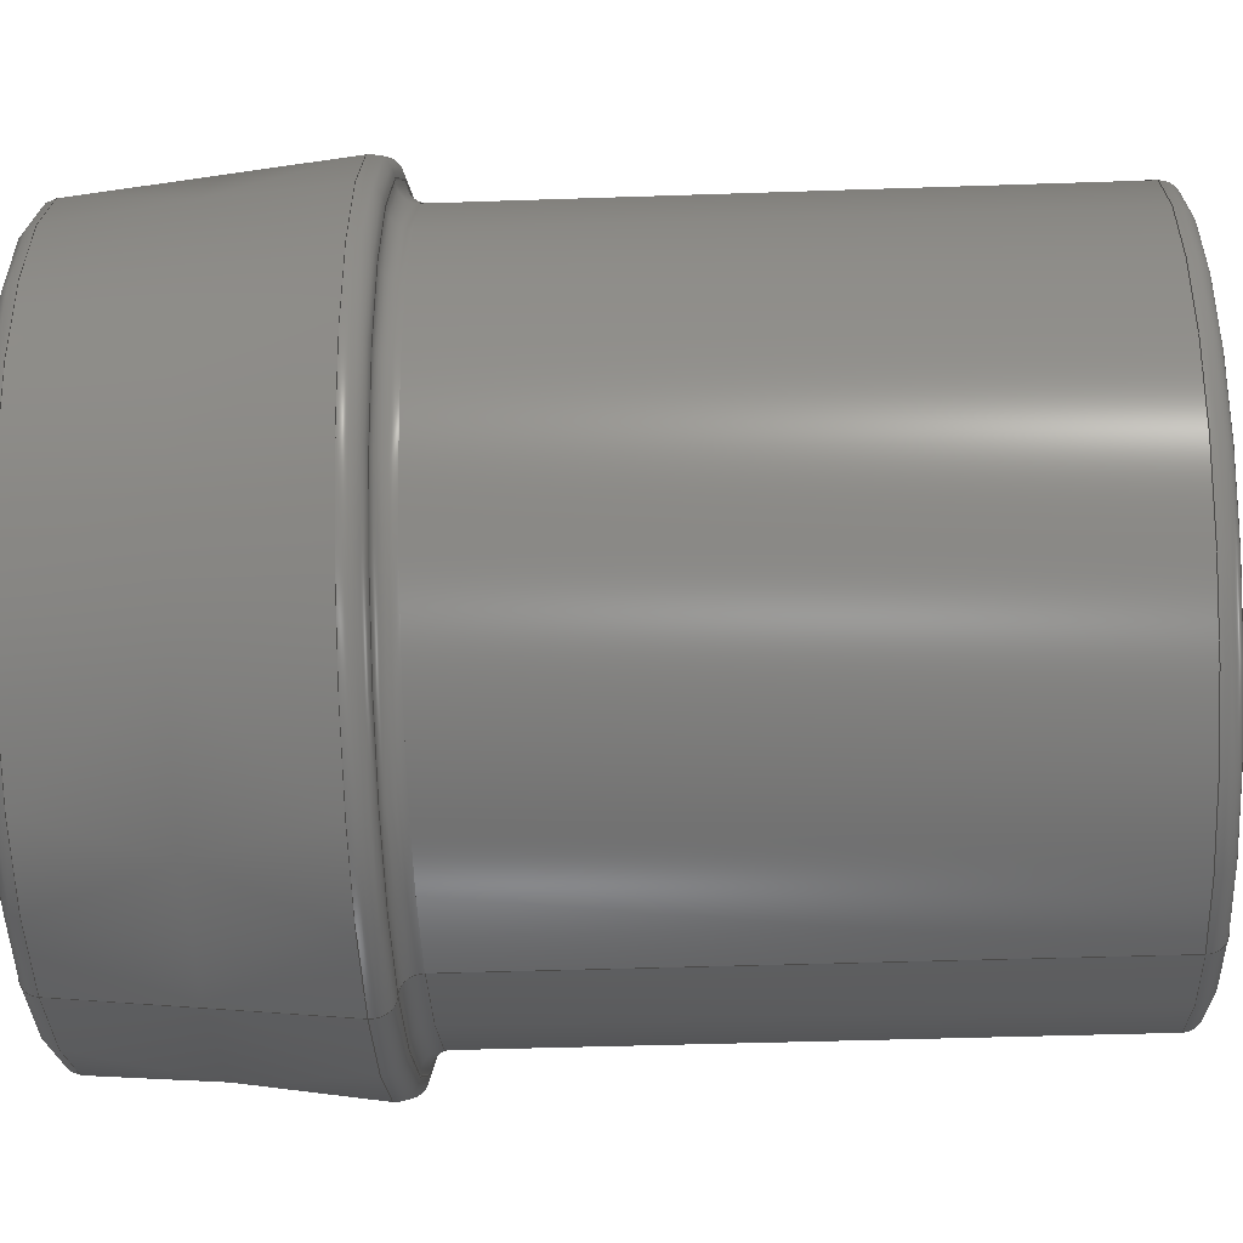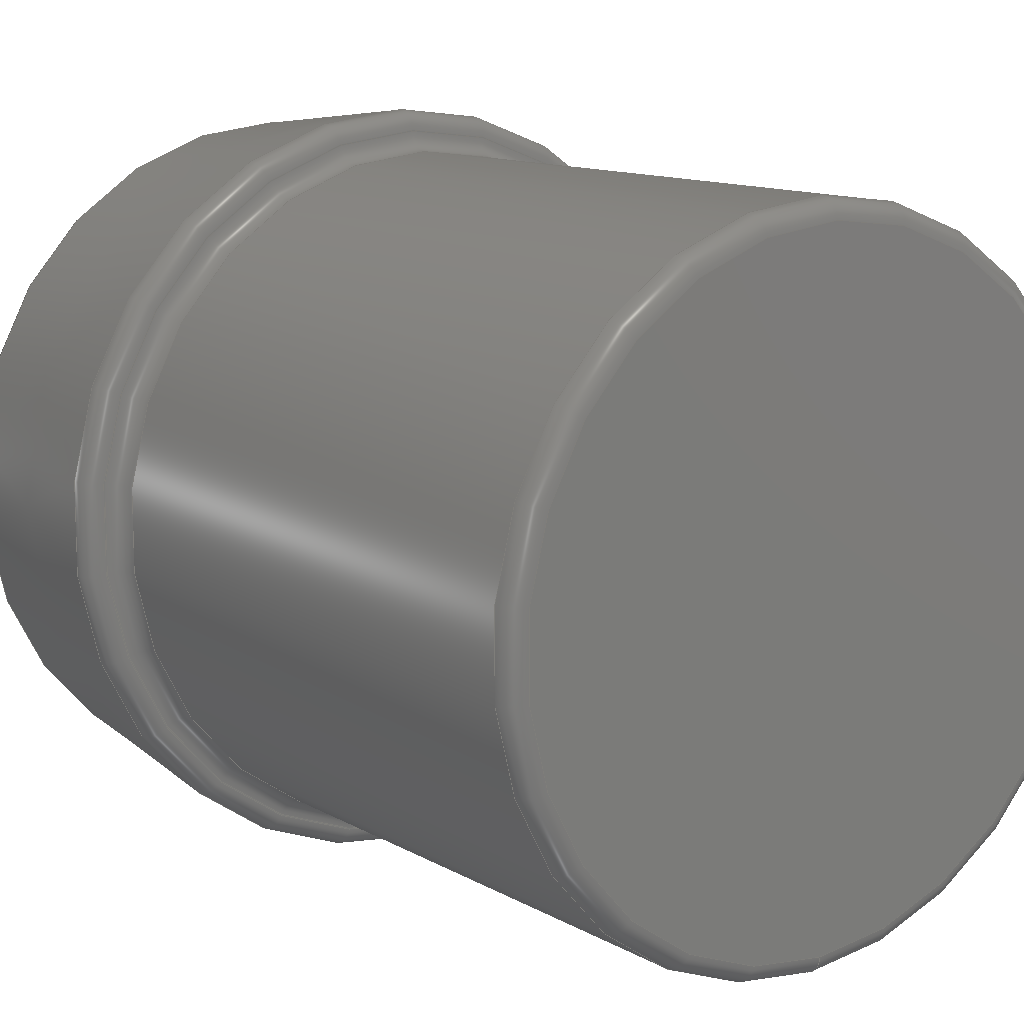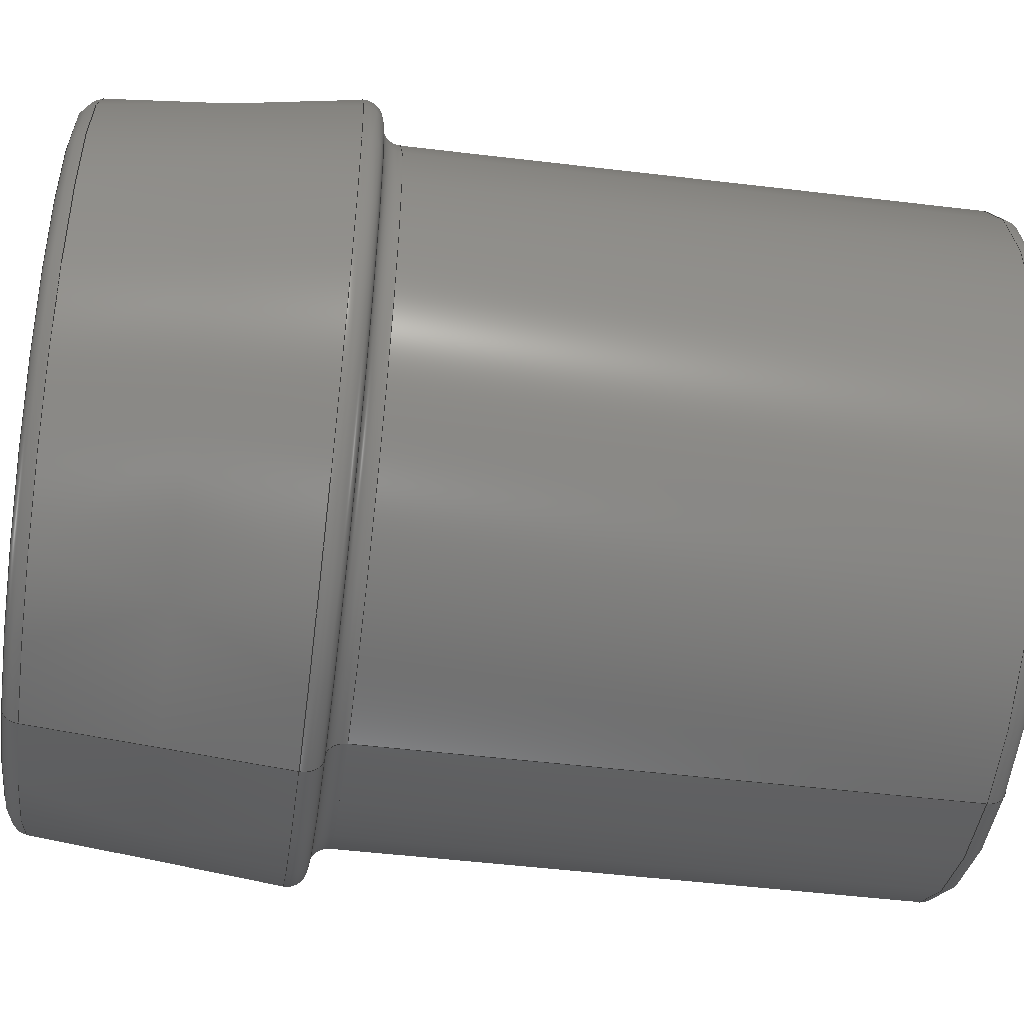
<metadata>
{"format":"step","ext":"step","renderer":"f3d","projection":"perspective","resolution":1024,"background":"white","views":[{"elev":-41.4,"azim":92.4,"up":"+Z"},{"elev":11.9,"azim":143.1,"up":"+Z"},{"elev":-50.3,"azim":82.5,"up":"+Z"}]}
</metadata>
<code>
ISO-10303-21;
DATA;
#1=MECHANICAL_DESIGN_GEOMETRIC_PRESENTATION_REPRESENTATION('',(#4),#306);
#2=SHAPE_REPRESENTATION_RELATIONSHIP('SRR','None',#313,#3);
#3=ADVANCED_BREP_SHAPE_REPRESENTATION('',(#5),#305);
#4=STYLED_ITEM('',(#323),#5);
#5=MANIFOLD_SOLID_BREP('Body1',#150);
#6=CONICAL_SURFACE('',#185,4.8,0.1077);
#7=FACE_BOUND('',#30,.T.);
#8=PLANE('',#173);
#9=PLANE('',#178);
#10=PLANE('',#192);
#11=LINE('',#268,#13);
#12=LINE('',#292,#14);
#13=VECTOR('',#209,4.455);
#14=VECTOR('',#240,4.8);
#15=CYLINDRICAL_SURFACE('',#170,4.455);
#16=FACE_OUTER_BOUND('',#25,.T.);
#17=FACE_OUTER_BOUND('',#26,.T.);
#18=FACE_OUTER_BOUND('',#27,.T.);
#19=FACE_OUTER_BOUND('',#28,.T.);
#20=FACE_OUTER_BOUND('',#29,.T.);
#21=FACE_OUTER_BOUND('',#31,.T.);
#22=FACE_OUTER_BOUND('',#32,.T.);
#23=FACE_OUTER_BOUND('',#33,.T.);
#24=FACE_OUTER_BOUND('',#34,.T.);
#25=EDGE_LOOP('',(#93,#94,#95,#96,#97,#98));
#26=EDGE_LOOP('',(#99,#100,#101,#102,#103,#104));
#27=EDGE_LOOP('',(#105,#106));
#28=EDGE_LOOP('',(#107,#108,#109,#110,#111,#112));
#29=EDGE_LOOP('',(#113,#114));
#30=EDGE_LOOP('',(#115,#116));
#31=EDGE_LOOP('',(#117,#118,#119,#120,#121,#122));
#32=EDGE_LOOP('',(#123,#124,#125,#126,#127,#128));
#33=EDGE_LOOP('',(#129,#130,#131,#132,#133,#134));
#34=EDGE_LOOP('',(#135,#136));
#35=CIRCLE('',#165,4.205);
#36=CIRCLE('',#166,0.25);
#37=CIRCLE('',#167,4.455);
#38=CIRCLE('',#168,4.455);
#39=CIRCLE('',#169,4.205);
#40=CIRCLE('',#171,4.455);
#41=CIRCLE('',#172,4.455);
#42=CIRCLE('',#175,4.705);
#43=CIRCLE('',#176,0.25);
#44=CIRCLE('',#177,4.705);
#45=CIRCLE('',#179,4.722);
#46=CIRCLE('',#180,4.722);
#47=CIRCLE('',#182,0.25);
#48=CIRCLE('',#183,4.97);
#49=CIRCLE('',#184,4.97);
#50=CIRCLE('',#186,4.624);
#51=CIRCLE('',#187,4.624);
#52=CIRCLE('',#189,0.25);
#53=CIRCLE('',#190,4.376);
#54=CIRCLE('',#191,4.376);
#55=VERTEX_POINT('',#257);
#56=VERTEX_POINT('',#258);
#57=VERTEX_POINT('',#260);
#58=VERTEX_POINT('',#262);
#59=VERTEX_POINT('',#267);
#60=VERTEX_POINT('',#269);
#61=VERTEX_POINT('',#274);
#62=VERTEX_POINT('',#275);
#63=VERTEX_POINT('',#280);
#64=VERTEX_POINT('',#281);
#65=VERTEX_POINT('',#285);
#66=VERTEX_POINT('',#287);
#67=VERTEX_POINT('',#291);
#68=VERTEX_POINT('',#293);
#69=VERTEX_POINT('',#297);
#70=VERTEX_POINT('',#299);
#71=EDGE_CURVE('',#55,#56,#35,.T.);
#72=EDGE_CURVE('',#56,#57,#36,.T.);
#73=EDGE_CURVE('',#57,#58,#37,.T.);
#74=EDGE_CURVE('',#58,#57,#38,.T.);
#75=EDGE_CURVE('',#56,#55,#39,.T.);
#76=EDGE_CURVE('',#57,#59,#11,.T.);
#77=EDGE_CURVE('',#60,#59,#40,.T.);
#78=EDGE_CURVE('',#59,#60,#41,.T.);
#79=EDGE_CURVE('',#61,#62,#42,.T.);
#80=EDGE_CURVE('',#62,#59,#43,.T.);
#81=EDGE_CURVE('',#62,#61,#44,.T.);
#82=EDGE_CURVE('',#63,#64,#45,.T.);
#83=EDGE_CURVE('',#64,#63,#46,.T.);
#84=EDGE_CURVE('',#64,#65,#47,.T.);
#85=EDGE_CURVE('',#65,#66,#48,.T.);
#86=EDGE_CURVE('',#66,#65,#49,.T.);
#87=EDGE_CURVE('',#65,#67,#12,.T.);
#88=EDGE_CURVE('',#68,#67,#50,.T.);
#89=EDGE_CURVE('',#67,#68,#51,.T.);
#90=EDGE_CURVE('',#67,#69,#52,.T.);
#91=EDGE_CURVE('',#69,#70,#53,.T.);
#92=EDGE_CURVE('',#70,#69,#54,.T.);
#93=ORIENTED_EDGE('',*,*,#71,.T.);
#94=ORIENTED_EDGE('',*,*,#72,.T.);
#95=ORIENTED_EDGE('',*,*,#73,.T.);
#96=ORIENTED_EDGE('',*,*,#74,.T.);
#97=ORIENTED_EDGE('',*,*,#72,.F.);
#98=ORIENTED_EDGE('',*,*,#75,.T.);
#99=ORIENTED_EDGE('',*,*,#74,.F.);
#100=ORIENTED_EDGE('',*,*,#73,.F.);
#101=ORIENTED_EDGE('',*,*,#76,.T.);
#102=ORIENTED_EDGE('',*,*,#77,.F.);
#103=ORIENTED_EDGE('',*,*,#78,.F.);
#104=ORIENTED_EDGE('',*,*,#76,.F.);
#105=ORIENTED_EDGE('',*,*,#71,.F.);
#106=ORIENTED_EDGE('',*,*,#75,.F.);
#107=ORIENTED_EDGE('',*,*,#79,.T.);
#108=ORIENTED_EDGE('',*,*,#80,.T.);
#109=ORIENTED_EDGE('',*,*,#78,.T.);
#110=ORIENTED_EDGE('',*,*,#77,.T.);
#111=ORIENTED_EDGE('',*,*,#80,.F.);
#112=ORIENTED_EDGE('',*,*,#81,.T.);
#113=ORIENTED_EDGE('',*,*,#82,.F.);
#114=ORIENTED_EDGE('',*,*,#83,.F.);
#115=ORIENTED_EDGE('',*,*,#79,.F.);
#116=ORIENTED_EDGE('',*,*,#81,.F.);
#117=ORIENTED_EDGE('',*,*,#82,.T.);
#118=ORIENTED_EDGE('',*,*,#84,.T.);
#119=ORIENTED_EDGE('',*,*,#85,.T.);
#120=ORIENTED_EDGE('',*,*,#86,.T.);
#121=ORIENTED_EDGE('',*,*,#84,.F.);
#122=ORIENTED_EDGE('',*,*,#83,.T.);
#123=ORIENTED_EDGE('',*,*,#86,.F.);
#124=ORIENTED_EDGE('',*,*,#85,.F.);
#125=ORIENTED_EDGE('',*,*,#87,.T.);
#126=ORIENTED_EDGE('',*,*,#88,.F.);
#127=ORIENTED_EDGE('',*,*,#89,.F.);
#128=ORIENTED_EDGE('',*,*,#87,.F.);
#129=ORIENTED_EDGE('',*,*,#88,.T.);
#130=ORIENTED_EDGE('',*,*,#90,.T.);
#131=ORIENTED_EDGE('',*,*,#91,.T.);
#132=ORIENTED_EDGE('',*,*,#92,.T.);
#133=ORIENTED_EDGE('',*,*,#90,.F.);
#134=ORIENTED_EDGE('',*,*,#89,.T.);
#135=ORIENTED_EDGE('',*,*,#92,.F.);
#136=ORIENTED_EDGE('',*,*,#91,.F.);
#137=TOROIDAL_SURFACE('',#164,4.205,0.25);
#138=TOROIDAL_SURFACE('',#174,4.705,0.25);
#139=TOROIDAL_SURFACE('',#181,4.722,0.25);
#140=TOROIDAL_SURFACE('',#188,4.376,0.25);
#141=ADVANCED_FACE('',(#16),#137,.T.);
#142=ADVANCED_FACE('',(#17),#15,.T.);
#143=ADVANCED_FACE('',(#18),#8,.T.);
#144=ADVANCED_FACE('',(#19),#138,.F.);
#145=ADVANCED_FACE('',(#20,#7),#9,.T.);
#146=ADVANCED_FACE('',(#21),#139,.T.);
#147=ADVANCED_FACE('',(#22),#6,.T.);
#148=ADVANCED_FACE('',(#23),#140,.T.);
#149=ADVANCED_FACE('',(#24),#10,.T.);
#150=CLOSED_SHELL('',(#141,#142,#143,#144,#145,#146,#147,#148,#149));
#151=DERIVED_UNIT_ELEMENT(#153,1);
#152=DERIVED_UNIT_ELEMENT(#308,3);
#153=(
MASS_UNIT()
NAMED_UNIT(*)
SI_UNIT(.KILO.,.GRAM.)
);
#154=DERIVED_UNIT((#151,#152));
#155=MEASURE_REPRESENTATION_ITEM('density measure',
POSITIVE_RATIO_MEASURE(1060),#154);
#156=PROPERTY_DEFINITION_REPRESENTATION(#161,#158);
#157=PROPERTY_DEFINITION_REPRESENTATION(#162,#159);
#158=REPRESENTATION('material name',(#160),#305);
#159=REPRESENTATION('density',(#155),#305);
#160=DESCRIPTIVE_REPRESENTATION_ITEM('ABS Plastic','ABS Plastic');
#161=PROPERTY_DEFINITION('material property','material name',#315);
#162=PROPERTY_DEFINITION('material property','density of part',#315);
#163=AXIS2_PLACEMENT_3D('placement',#255,#193,#194);
#164=AXIS2_PLACEMENT_3D('',#256,#195,#196);
#165=AXIS2_PLACEMENT_3D('',#259,#197,#198);
#166=AXIS2_PLACEMENT_3D('',#261,#199,#200);
#167=AXIS2_PLACEMENT_3D('',#263,#201,#202);
#168=AXIS2_PLACEMENT_3D('',#264,#203,#204);
#169=AXIS2_PLACEMENT_3D('',#265,#205,#206);
#170=AXIS2_PLACEMENT_3D('',#266,#207,#208);
#171=AXIS2_PLACEMENT_3D('',#270,#210,#211);
#172=AXIS2_PLACEMENT_3D('',#271,#212,#213);
#173=AXIS2_PLACEMENT_3D('',#272,#214,#215);
#174=AXIS2_PLACEMENT_3D('',#273,#216,#217);
#175=AXIS2_PLACEMENT_3D('',#276,#218,#219);
#176=AXIS2_PLACEMENT_3D('',#277,#220,#221);
#177=AXIS2_PLACEMENT_3D('',#278,#222,#223);
#178=AXIS2_PLACEMENT_3D('',#279,#224,#225);
#179=AXIS2_PLACEMENT_3D('',#282,#226,#227);
#180=AXIS2_PLACEMENT_3D('',#283,#228,#229);
#181=AXIS2_PLACEMENT_3D('',#284,#230,#231);
#182=AXIS2_PLACEMENT_3D('',#286,#232,#233);
#183=AXIS2_PLACEMENT_3D('',#288,#234,#235);
#184=AXIS2_PLACEMENT_3D('',#289,#236,#237);
#185=AXIS2_PLACEMENT_3D('',#290,#238,#239);
#186=AXIS2_PLACEMENT_3D('',#294,#241,#242);
#187=AXIS2_PLACEMENT_3D('',#295,#243,#244);
#188=AXIS2_PLACEMENT_3D('',#296,#245,#246);
#189=AXIS2_PLACEMENT_3D('',#298,#247,#248);
#190=AXIS2_PLACEMENT_3D('',#300,#249,#250);
#191=AXIS2_PLACEMENT_3D('',#301,#251,#252);
#192=AXIS2_PLACEMENT_3D('',#302,#253,#254);
#193=DIRECTION('axis',(0,0,1));
#194=DIRECTION('refdir',(1,0,0));
#195=DIRECTION('center_axis',(0,1,0));
#196=DIRECTION('ref_axis',(0,0,1));
#197=DIRECTION('center_axis',(0,-1,0));
#198=DIRECTION('ref_axis',(6.123e-17,0,-1));
#199=DIRECTION('center_axis',(-1,0,1.225e-16));
#200=DIRECTION('ref_axis',(-1.225e-16,0,-1));
#201=DIRECTION('center_axis',(0,1,0));
#202=DIRECTION('ref_axis',(6.123e-17,0,-1));
#203=DIRECTION('center_axis',(0,1,0));
#204=DIRECTION('ref_axis',(6.123e-17,0,-1));
#205=DIRECTION('center_axis',(0,-1,0));
#206=DIRECTION('ref_axis',(6.123e-17,0,-1));
#207=DIRECTION('center_axis',(0,1,0));
#208=DIRECTION('ref_axis',(0,0,1));
#209=DIRECTION('',(0,-1,0));
#210=DIRECTION('center_axis',(0,-1,0));
#211=DIRECTION('ref_axis',(6.123e-17,0,-1));
#212=DIRECTION('center_axis',(0,-1,0));
#213=DIRECTION('ref_axis',(6.123e-17,0,-1));
#214=DIRECTION('center_axis',(0,1,0));
#215=DIRECTION('ref_axis',(0,0,1));
#216=DIRECTION('center_axis',(0,1,0));
#217=DIRECTION('ref_axis',(0,0,1));
#218=DIRECTION('center_axis',(0,1,0));
#219=DIRECTION('ref_axis',(6.123e-17,0,-1));
#220=DIRECTION('center_axis',(-1,0,1.225e-16));
#221=DIRECTION('ref_axis',(-1.225e-16,0,-1));
#222=DIRECTION('center_axis',(0,1,0));
#223=DIRECTION('ref_axis',(6.123e-17,0,-1));
#224=DIRECTION('center_axis',(0,1,0));
#225=DIRECTION('ref_axis',(0,0,1));
#226=DIRECTION('center_axis',(0,-1,0));
#227=DIRECTION('ref_axis',(6.123e-17,0,-1));
#228=DIRECTION('center_axis',(0,-1,0));
#229=DIRECTION('ref_axis',(6.123e-17,0,-1));
#230=DIRECTION('center_axis',(0,1,0));
#231=DIRECTION('ref_axis',(0,0,1));
#232=DIRECTION('center_axis',(-1,0,1.225e-16));
#233=DIRECTION('ref_axis',(-1.225e-16,0,-1));
#234=DIRECTION('center_axis',(0,1,0));
#235=DIRECTION('ref_axis',(-3.062e-17,0,-1));
#236=DIRECTION('center_axis',(0,1,0));
#237=DIRECTION('ref_axis',(-3.062e-17,0,-1));
#238=DIRECTION('center_axis',(0,1,0));
#239=DIRECTION('ref_axis',(0,0,1));
#240=DIRECTION('',(1.316e-17,-0.9942,0.1075));
#241=DIRECTION('center_axis',(0,-1,0));
#242=DIRECTION('ref_axis',(-3.062e-17,0,-1));
#243=DIRECTION('center_axis',(0,-1,0));
#244=DIRECTION('ref_axis',(-3.062e-17,0,-1));
#245=DIRECTION('center_axis',(0,1,0));
#246=DIRECTION('ref_axis',(0,0,1));
#247=DIRECTION('center_axis',(-1,0,1.225e-16));
#248=DIRECTION('ref_axis',(-1.225e-16,0,-1));
#249=DIRECTION('center_axis',(0,1,0));
#250=DIRECTION('ref_axis',(6.123e-17,0,-1));
#251=DIRECTION('center_axis',(0,1,0));
#252=DIRECTION('ref_axis',(6.123e-17,0,-1));
#253=DIRECTION('center_axis',(0,-1,0));
#254=DIRECTION('ref_axis',(0,0,-1));
#255=CARTESIAN_POINT('',(0,0,0));
#256=CARTESIAN_POINT('Origin',(0,11.45,2.42e-16));
#257=CARTESIAN_POINT('',(-7.724e-16,11.7,4.205));
#258=CARTESIAN_POINT('',(-5.15e-16,11.7,-4.205));
#259=CARTESIAN_POINT('Origin',(0,11.7,2.42e-16));
#260=CARTESIAN_POINT('',(-5.456e-16,11.45,-4.455));
#261=CARTESIAN_POINT('Origin',(-5.15e-16,11.45,-4.205));
#262=CARTESIAN_POINT('',(2.728e-16,11.45,4.455));
#263=CARTESIAN_POINT('Origin',(0,11.45,2.42e-16));
#264=CARTESIAN_POINT('Origin',(0,11.45,2.42e-16));
#265=CARTESIAN_POINT('Origin',(0,11.7,2.42e-16));
#266=CARTESIAN_POINT('Origin',(0,7.7,2.42e-16));
#267=CARTESIAN_POINT('',(-5.456e-16,3.95,-4.455));
#268=CARTESIAN_POINT('',(-5.456e-16,7.7,-4.455));
#269=CARTESIAN_POINT('',(-8.184e-16,3.95,4.455));
#270=CARTESIAN_POINT('Origin',(0,3.95,2.42e-16));
#271=CARTESIAN_POINT('Origin',(0,3.95,2.42e-16));
#272=CARTESIAN_POINT('Origin',(0,11.7,5.551e-16));
#273=CARTESIAN_POINT('Origin',(0,3.95,2.42e-16));
#274=CARTESIAN_POINT('',(2.881e-16,3.7,4.705));
#275=CARTESIAN_POINT('',(-5.762e-16,3.7,-4.705));
#276=CARTESIAN_POINT('Origin',(0,3.7,2.42e-16));
#277=CARTESIAN_POINT('Origin',(-5.762e-16,3.95,-4.705));
#278=CARTESIAN_POINT('Origin',(0,3.7,2.42e-16));
#279=CARTESIAN_POINT('Origin',(0,3.7,4.455));
#280=CARTESIAN_POINT('',(-8.673e-16,3.7,4.722));
#281=CARTESIAN_POINT('',(-5.782e-16,3.7,-4.722));
#282=CARTESIAN_POINT('Origin',(0,3.7,2.42e-16));
#283=CARTESIAN_POINT('Origin',(0,3.7,2.42e-16));
#284=CARTESIAN_POINT('Origin',(0,3.45,2.42e-16));
#285=CARTESIAN_POINT('',(-6.087e-16,3.423,-4.97));
#286=CARTESIAN_POINT('Origin',(-5.782e-16,3.45,-4.722));
#287=CARTESIAN_POINT('',(3.043e-16,3.423,4.97));
#288=CARTESIAN_POINT('Origin',(-4.565e-16,3.423,0));
#289=CARTESIAN_POINT('Origin',(-4.565e-16,3.423,0));
#290=CARTESIAN_POINT('Origin',(0,1.85,2.42e-16));
#291=CARTESIAN_POINT('',(-5.663e-16,0.2231,-4.624));
#292=CARTESIAN_POINT('',(-5.878e-16,1.85,-4.8));
#293=CARTESIAN_POINT('',(-8.494e-16,0.2231,4.624));
#294=CARTESIAN_POINT('Origin',(-4.247e-16,0.2231,
0));
#295=CARTESIAN_POINT('Origin',(-4.247e-16,0.2231,
0));
#296=CARTESIAN_POINT('Origin',(0,0.25,2.42e-16));
#297=CARTESIAN_POINT('',(-5.359e-16,0,-4.376));
#298=CARTESIAN_POINT('Origin',(-5.359e-16,0.25,-4.376));
#299=CARTESIAN_POINT('',(2.679e-16,0,4.376));
#300=CARTESIAN_POINT('Origin',(0,0,2.42e-16));
#301=CARTESIAN_POINT('Origin',(0,0,2.42e-16));
#302=CARTESIAN_POINT('Origin',(0,0,4.6));
#303=UNCERTAINTY_MEASURE_WITH_UNIT(LENGTH_MEASURE(0.01),#307,
'DISTANCE_ACCURACY_VALUE',
'Maximum model space distance between geometric entities at asserted c
onnectivities');
#304=UNCERTAINTY_MEASURE_WITH_UNIT(LENGTH_MEASURE(0.01),#307,
'DISTANCE_ACCURACY_VALUE',
'Maximum model space distance between geometric entities at asserted c
onnectivities');
#305=(
GEOMETRIC_REPRESENTATION_CONTEXT(3)
GLOBAL_UNCERTAINTY_ASSIGNED_CONTEXT((#303))
GLOBAL_UNIT_ASSIGNED_CONTEXT((#307,#309,#310))
REPRESENTATION_CONTEXT('','3D')
);
#306=(
GEOMETRIC_REPRESENTATION_CONTEXT(3)
GLOBAL_UNCERTAINTY_ASSIGNED_CONTEXT((#304))
GLOBAL_UNIT_ASSIGNED_CONTEXT((#307,#309,#310))
REPRESENTATION_CONTEXT('','3D')
);
#307=(
LENGTH_UNIT()
NAMED_UNIT(*)
SI_UNIT(.MILLI.,.METRE.)
);
#308=(
LENGTH_UNIT()
NAMED_UNIT(*)
SI_UNIT($,.METRE.)
);
#309=(
NAMED_UNIT(*)
PLANE_ANGLE_UNIT()
SI_UNIT($,.RADIAN.)
);
#310=(
NAMED_UNIT(*)
SI_UNIT($,.STERADIAN.)
SOLID_ANGLE_UNIT()
);
#311=SHAPE_DEFINITION_REPRESENTATION(#312,#313);
#312=PRODUCT_DEFINITION_SHAPE('',$,#315);
#313=SHAPE_REPRESENTATION('',(#163),#305);
#314=PRODUCT_DEFINITION_CONTEXT('part definition',#319,'design');
#315=PRODUCT_DEFINITION('20021-016_payload-rod-cap',
'20021-016_payload-rod-cap v3',#316,#314);
#316=PRODUCT_DEFINITION_FORMATION('',$,#321);
#317=PRODUCT_RELATED_PRODUCT_CATEGORY('20021-016_payload-rod-cap v3',
'20021-016_payload-rod-cap v3',(#321));
#318=APPLICATION_PROTOCOL_DEFINITION('international standard',
'automotive_design',2009,#319);
#319=APPLICATION_CONTEXT(
'Core Data for Automotive Mechanical Design Process');
#320=PRODUCT_CONTEXT('part definition',#319,'mechanical');
#321=PRODUCT('20021-016_payload-rod-cap','20021-016_payload-rod-cap v3',
$,(#320));
#322=PRESENTATION_STYLE_ASSIGNMENT((#324));
#323=PRESENTATION_STYLE_ASSIGNMENT((#325));
#324=SURFACE_STYLE_USAGE(.BOTH.,#326);
#325=SURFACE_STYLE_USAGE(.BOTH.,#327);
#326=SURFACE_SIDE_STYLE('',(#328));
#327=SURFACE_SIDE_STYLE('',(#329));
#328=SURFACE_STYLE_FILL_AREA(#330);
#329=SURFACE_STYLE_FILL_AREA(#331);
#330=FILL_AREA_STYLE('ABS (White)',(#332));
#331=FILL_AREA_STYLE('Plastic - Matte (Black)',(#333));
#332=FILL_AREA_STYLE_COLOUR('ABS (White)',#334);
#333=FILL_AREA_STYLE_COLOUR('Plastic - Matte (Black)',#335);
#334=COLOUR_RGB('ABS (White)',0.9647,0.9647,0.9529);
#335=COLOUR_RGB('Plastic - Matte (Black)',0.09804,0.09804,
0.09804);
ENDSEC;
END-ISO-10303-21;

</code>
